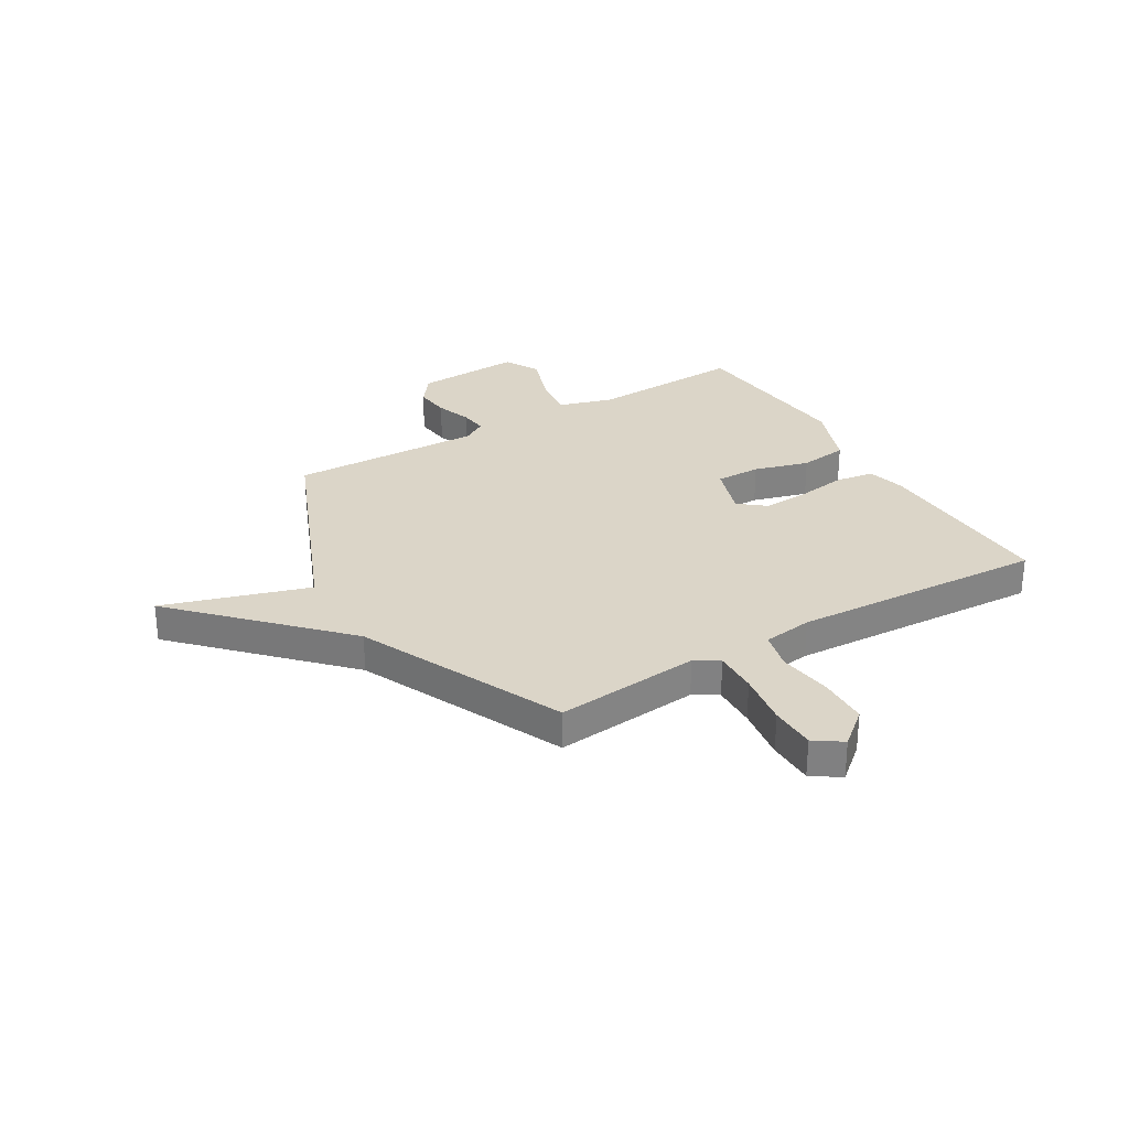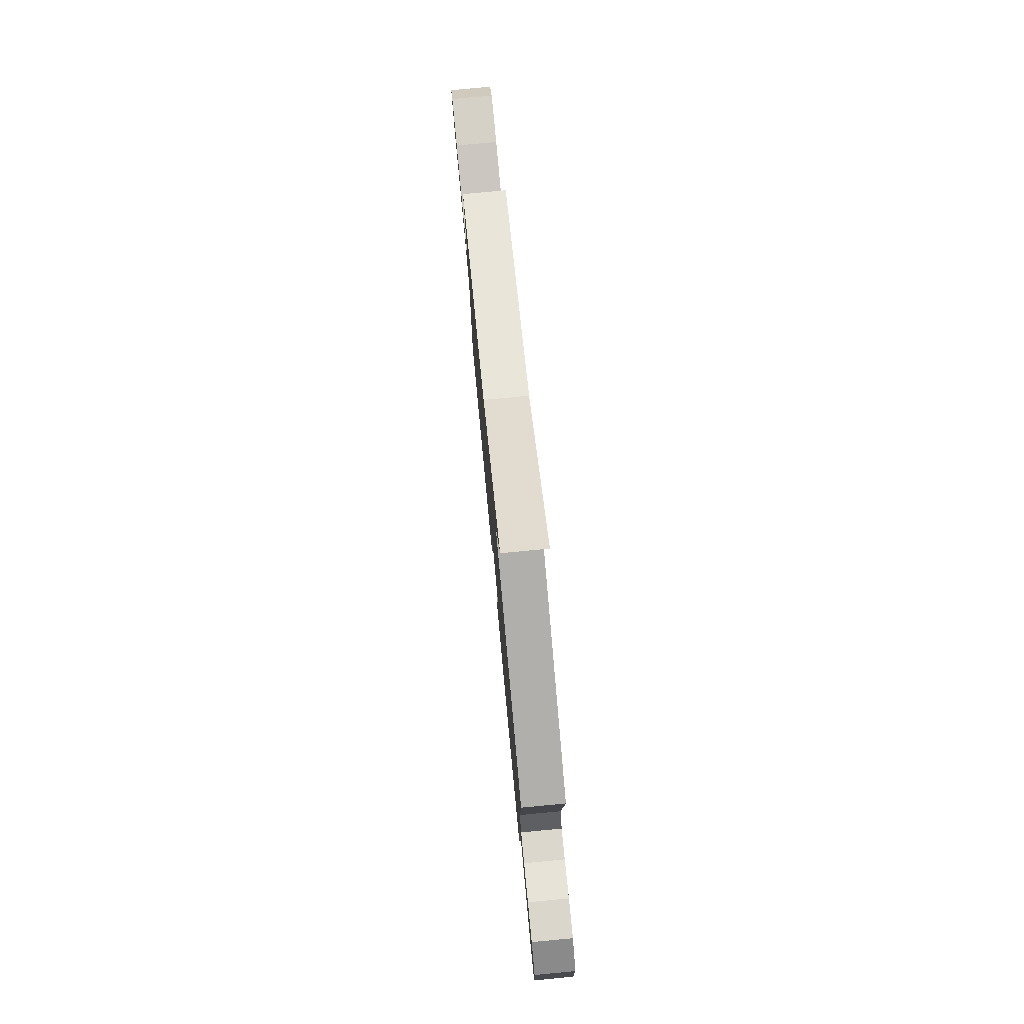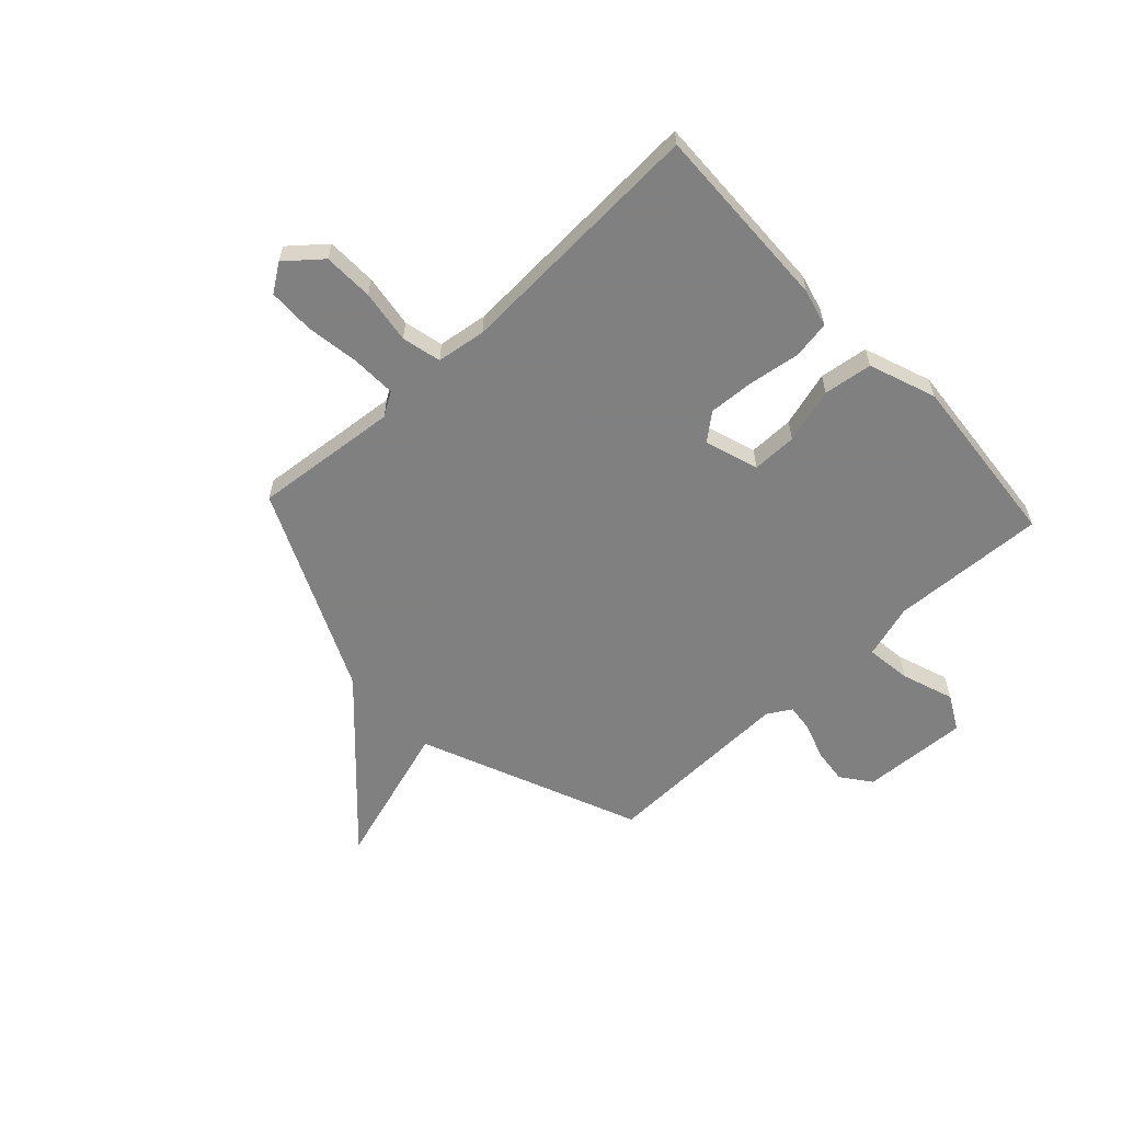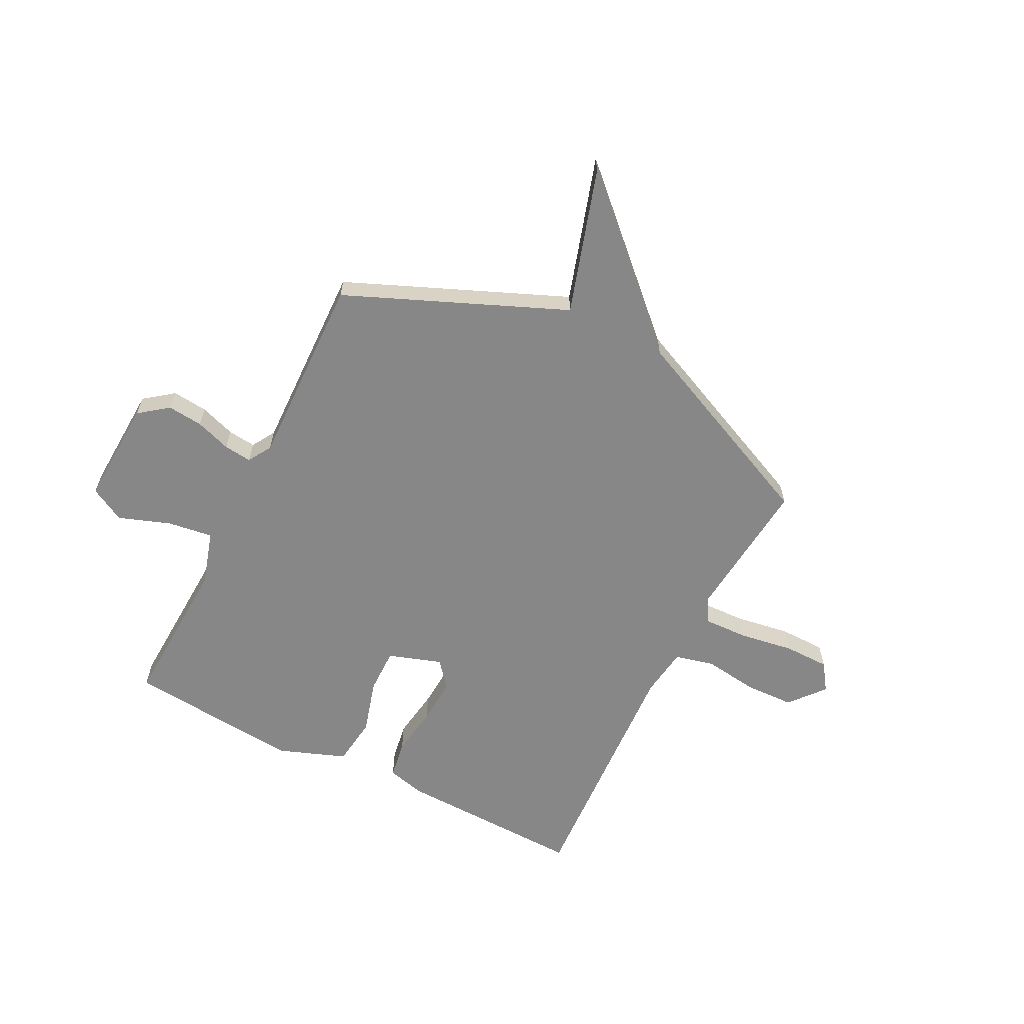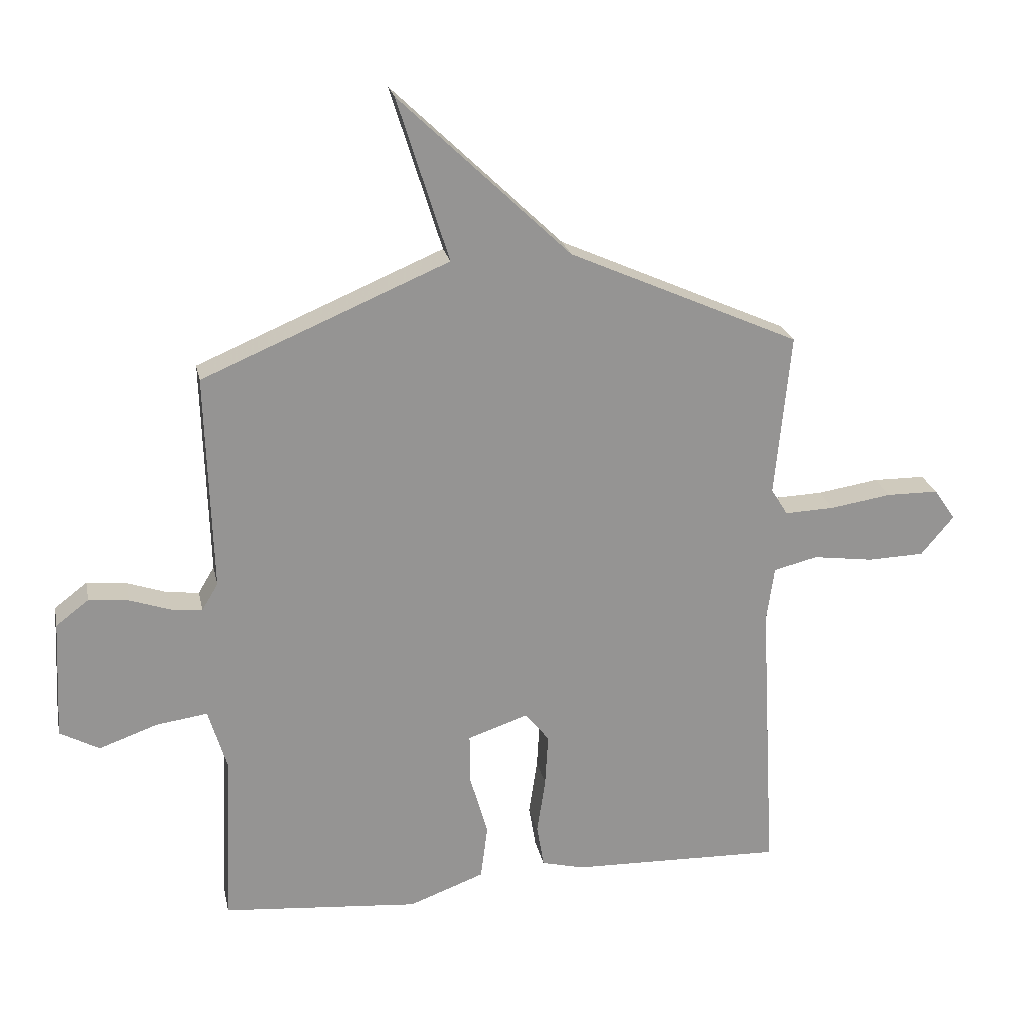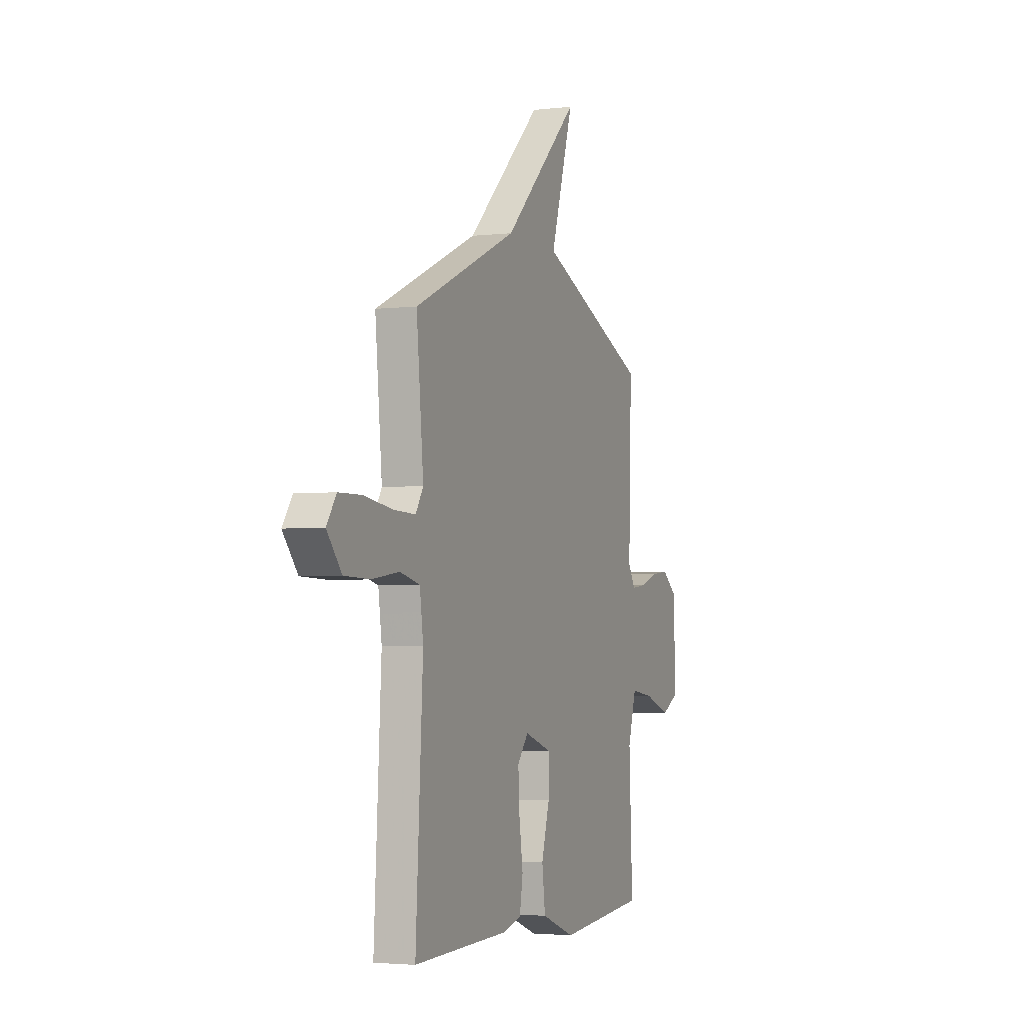
<metadata>
{"format":"obj","ext":"obj","renderer":"f3d","projection":"perspective","resolution":1024,"background":"white","views":[{"elev":29.5,"azim":59.1,"up":"+Y"},{"elev":79.4,"azim":-95.4,"up":"+Z"},{"elev":-60.0,"azim":132.8,"up":"+Y"},{"elev":-62.3,"azim":-26.9,"up":"+Y"},{"elev":23.1,"azim":-11.5,"up":"+Z"},{"elev":-3.1,"azim":111.9,"up":"+Z"}]}
</metadata>
<code>
v -0.5 0.07 0.5
v -0.087 0.07 0.674
v -0.173 0.07 0.948
v 0.113 0.07 0.674
v 0.5 0.07 0.5
v 0.474 0.07 0.226
v 0.502 0.07 0.181
v 0.585 0.07 0.184
v 0.688 0.07 0.2
v 0.775 0.07 0.199
v 0.811 0.07 0.147
v 0.756 0.07 0.081
v 0.661 0.07 0.078
v 0.56 0.07 0.092
v 0.486 0.07 0.074
v 0.473 0.07 -0.02
v 0.5 0.07 -0.5
v 0.144 0.07 -0.49
v 0.073 0.07 -0.472
v 0.061 0.07 -0.4
v 0.075 0.07 -0.305
v 0.08 0.07 -0.217
v 0.039 0.07 -0.167
v -0.062 0.07 -0.201
v -0.061 0.07 -0.286
v -0.031 0.07 -0.39
v -0.043 0.07 -0.482
v -0.169 0.07 -0.529
v -0.5 0.07 -0.5
v -0.487 0.07 -0.208
v -0.518 0.07 -0.105
v -0.604 0.07 -0.117
v -0.702 0.07 -0.152
v -0.768 0.07 -0.116
v -0.758 0.07 0.085
v -0.703 0.07 0.127
v -0.636 0.07 0.12
v -0.569 0.07 0.097
v -0.516 0.07 0.091
v -0.489 0.07 0.136
v -0.5 0 0.5
v -0.087 0 0.674
v -0.173 0 0.948
v 0.113 0 0.674
v 0.5 0 0.5
v 0.474 0 0.226
v 0.502 0 0.181
v 0.585 0 0.184
v 0.688 0 0.2
v 0.775 0 0.199
v 0.811 0 0.147
v 0.756 0 0.081
v 0.661 0 0.078
v 0.56 0 0.092
v 0.486 0 0.074
v 0.473 0 -0.02
v 0.5 0 -0.5
v 0.144 0 -0.49
v 0.073 0 -0.472
v 0.061 0 -0.4
v 0.075 0 -0.305
v 0.08 0 -0.217
v 0.039 0 -0.167
v -0.062 0 -0.201
v -0.061 0 -0.286
v -0.031 0 -0.39
v -0.043 0 -0.482
v -0.169 0 -0.529
v -0.5 0 -0.5
v -0.487 0 -0.208
v -0.518 0 -0.105
v -0.604 0 -0.117
v -0.702 0 -0.152
v -0.768 0 -0.116
v -0.758 0 0.085
v -0.703 0 0.127
v -0.636 0 0.12
v -0.569 0 0.097
v -0.516 0 0.091
v -0.489 0 0.136
f 36 37 38
f 35 36 38
f 34 35 38
f 33 34 38
f 32 33 38
f 31 32 38 39
f 30 31 39 40
f 28 29 30
f 27 28 30
f 26 27 30
f 25 26 30
f 24 25 30 40
f 19 20 21
f 18 19 21
f 17 18 21
f 16 17 21
f 15 16 21 22
f 12 13 14
f 11 12 14
f 10 11 14
f 9 10 14
f 8 9 14
f 7 8 14 15
f 15 22 23
f 7 15 23
f 6 7 23
f 2 3 4
f 23 24 40
f 6 23 40
f 5 6 40
f 4 5 40
f 2 4 40
f 1 2 40
f 78 77 76
f 78 76 75
f 78 75 74
f 78 74 73
f 78 73 72
f 79 78 72 71
f 80 79 71 70
f 70 69 68
f 70 68 67
f 70 67 66
f 70 66 65
f 80 70 65 64
f 61 60 59
f 61 59 58
f 61 58 57
f 61 57 56
f 62 61 56 55
f 54 53 52
f 54 52 51
f 54 51 50
f 54 50 49
f 54 49 48
f 55 54 48 47
f 63 62 55
f 63 55 47
f 63 47 46
f 44 43 42
f 80 64 63
f 80 63 46
f 80 46 45
f 80 45 44
f 80 44 42
f 80 42 41
f 1 41 42 2
f 2 42 43 3
f 3 43 44 4
f 4 44 45 5
f 5 45 46 6
f 6 46 47 7
f 7 47 48 8
f 8 48 49 9
f 9 49 50 10
f 10 50 51 11
f 11 51 52 12
f 12 52 53 13
f 13 53 54 14
f 14 54 55 15
f 15 55 56 16
f 16 56 57 17
f 17 57 58 18
f 18 58 59 19
f 19 59 60 20
f 20 60 61 21
f 21 61 62 22
f 22 62 63 23
f 23 63 64 24
f 24 64 65 25
f 25 65 66 26
f 26 66 67 27
f 27 67 68 28
f 28 68 69 29
f 29 69 70 30
f 30 70 71 31
f 31 71 72 32
f 32 72 73 33
f 33 73 74 34
f 34 74 75 35
f 35 75 76 36
f 36 76 77 37
f 37 77 78 38
f 38 78 79 39
f 39 79 80 40
f 40 80 41 1

</code>
